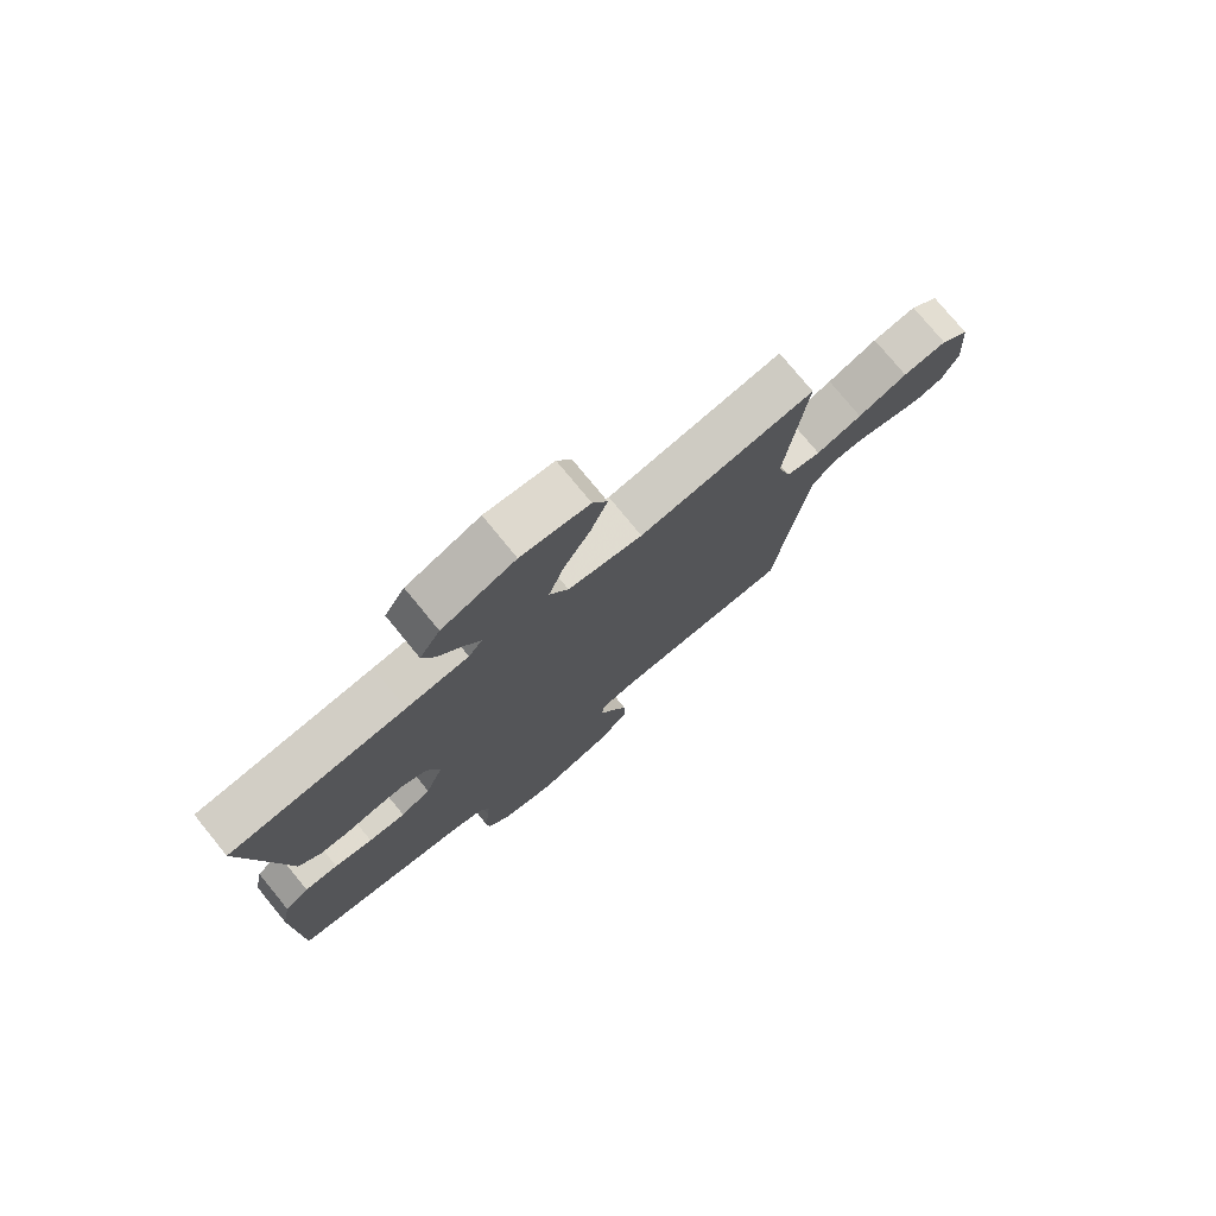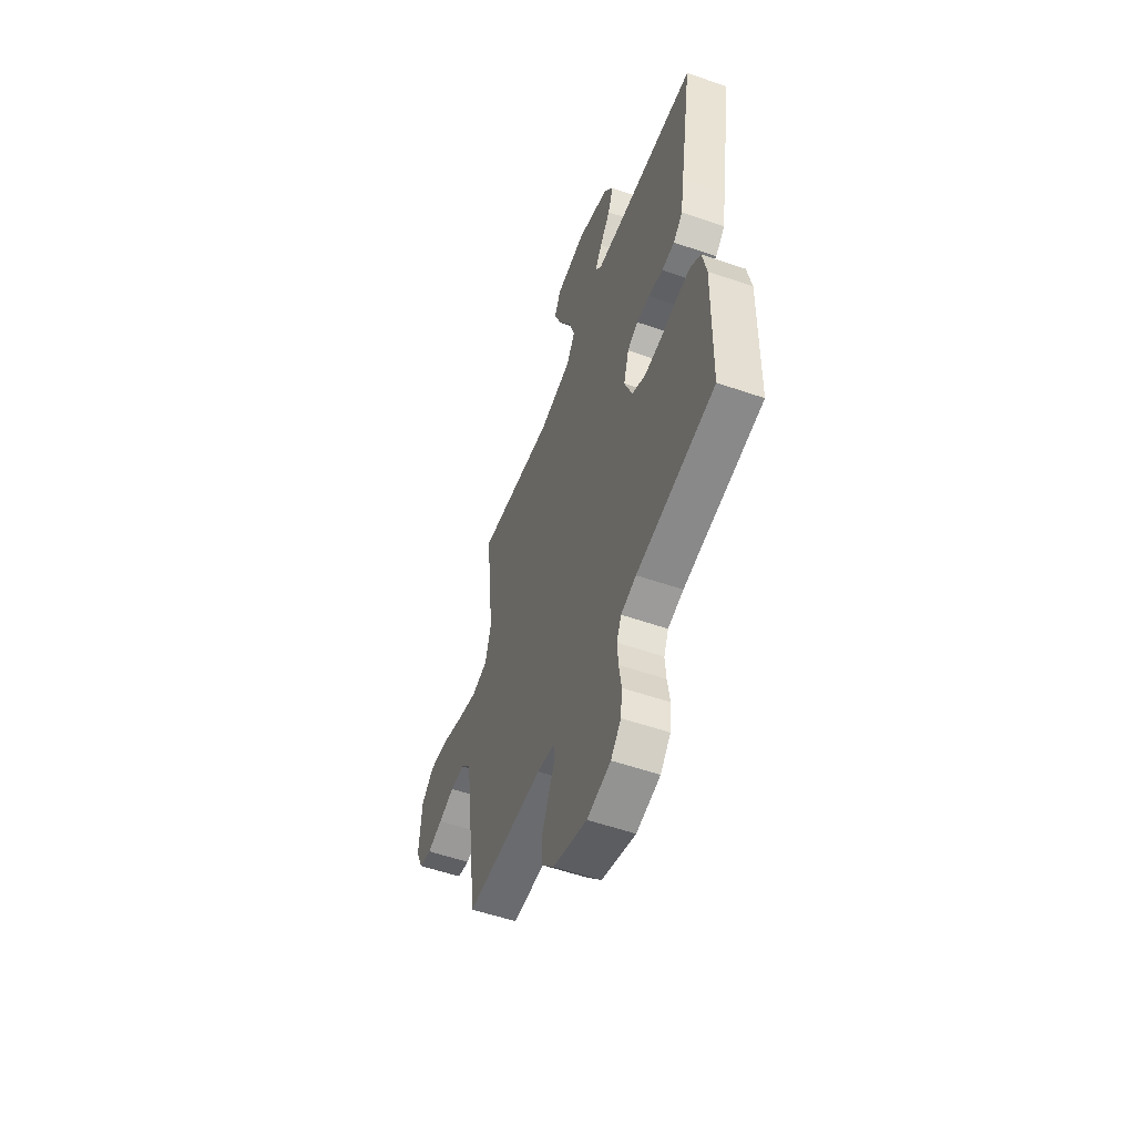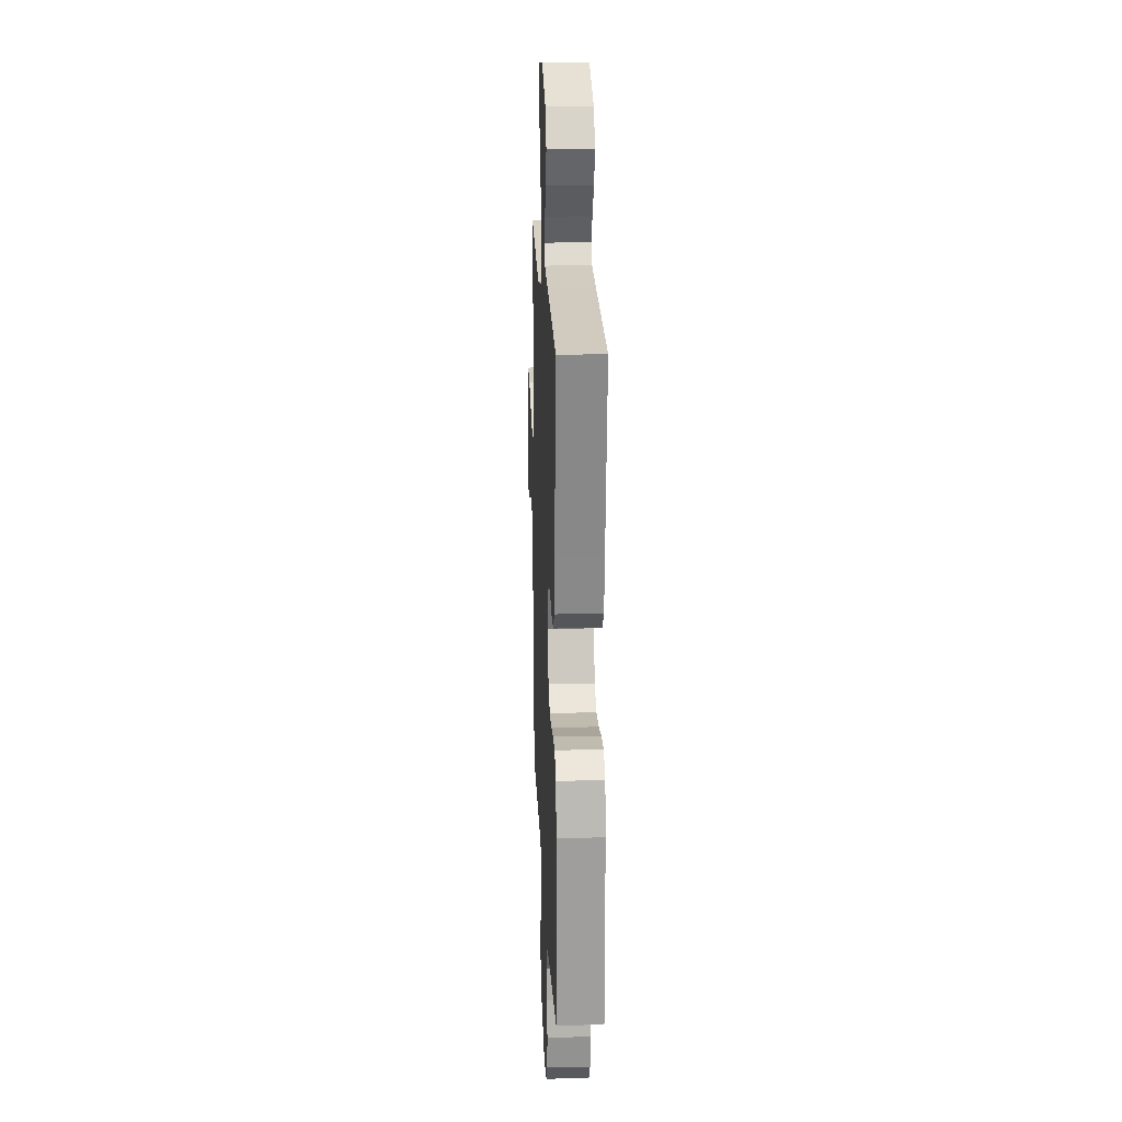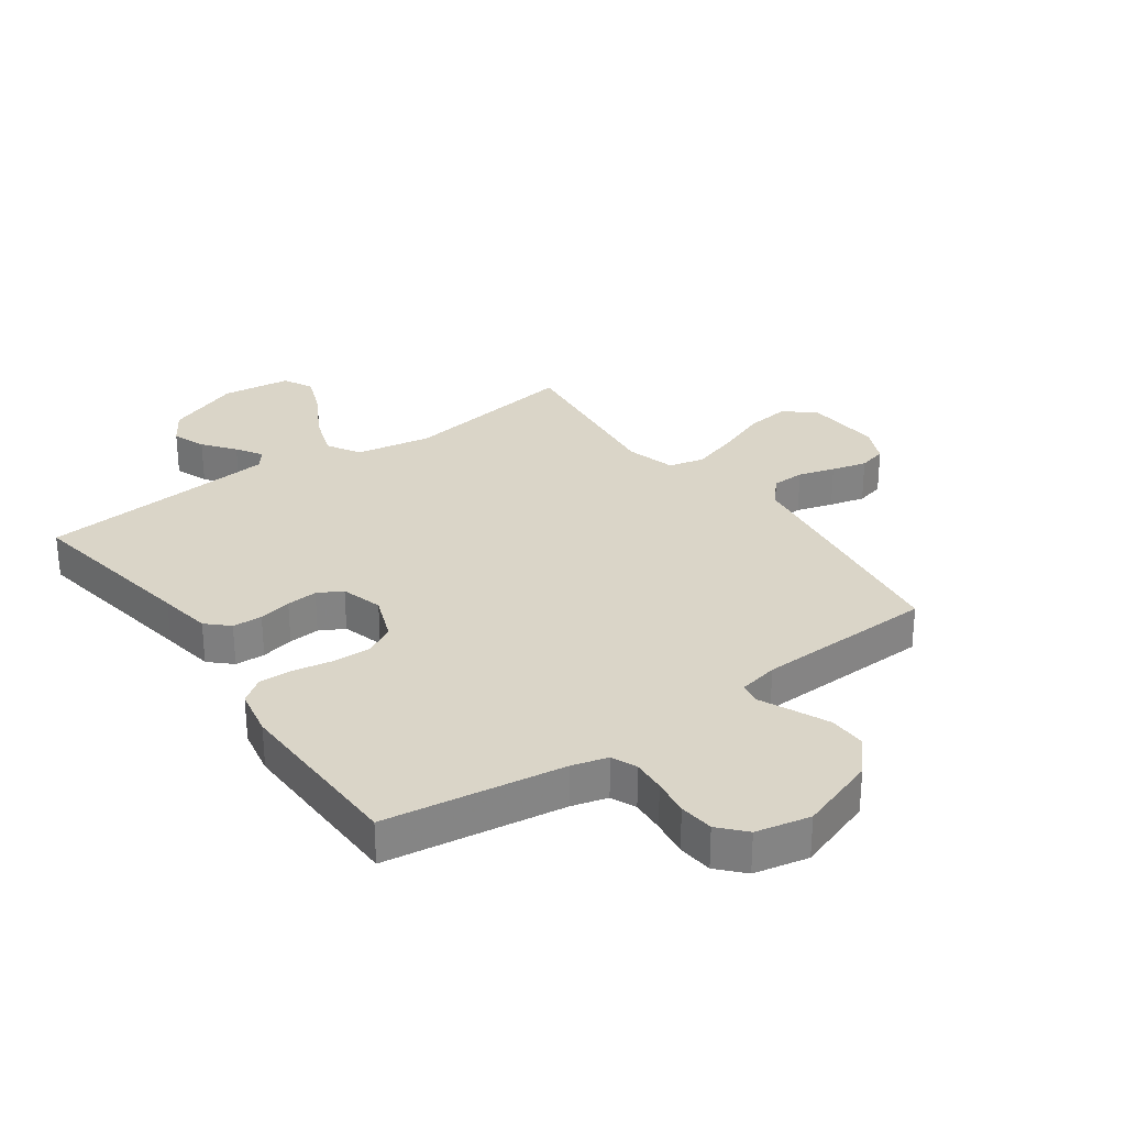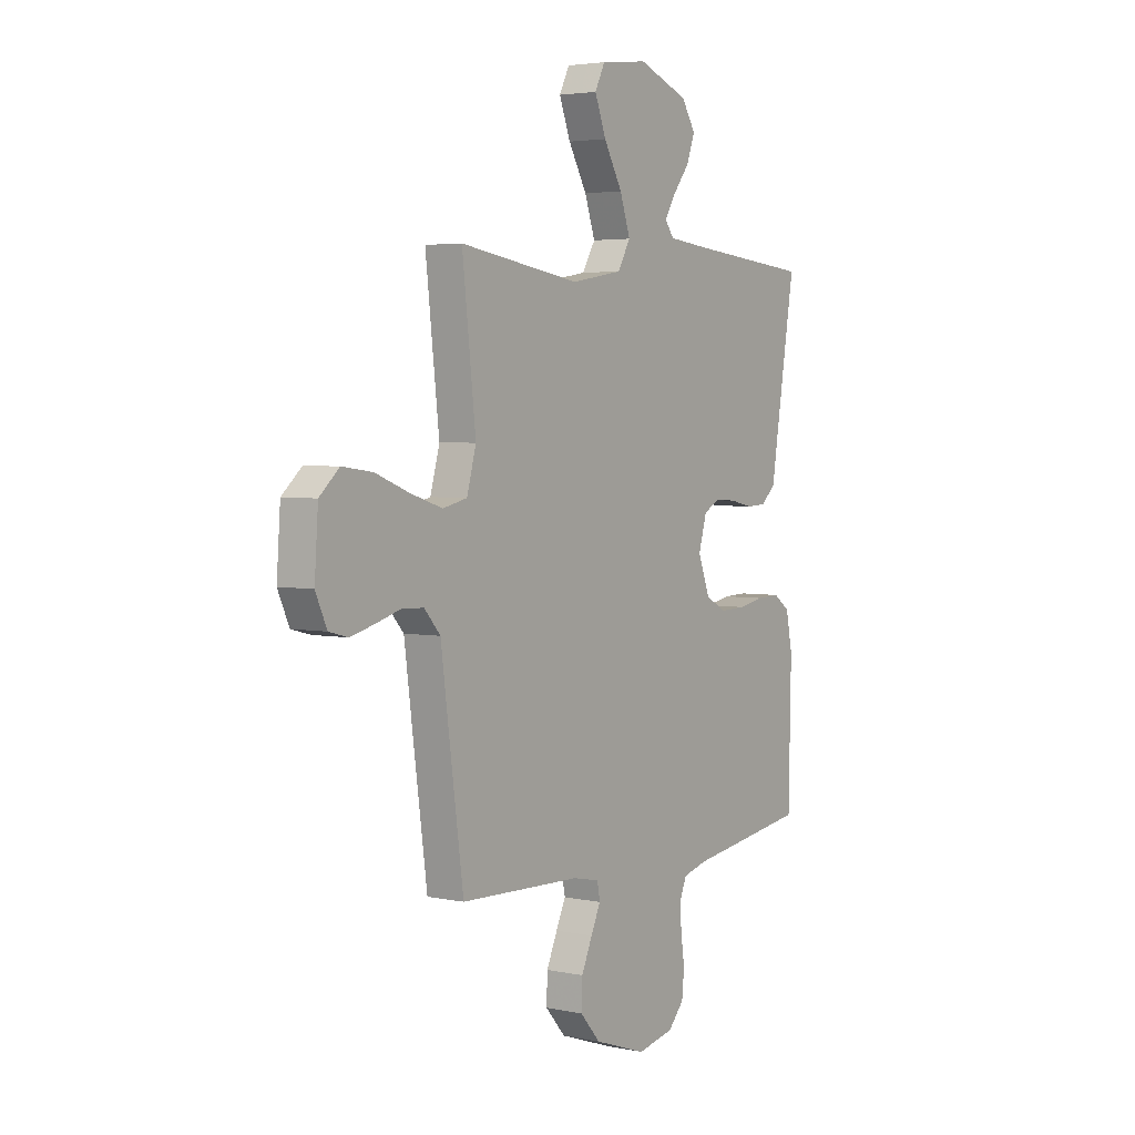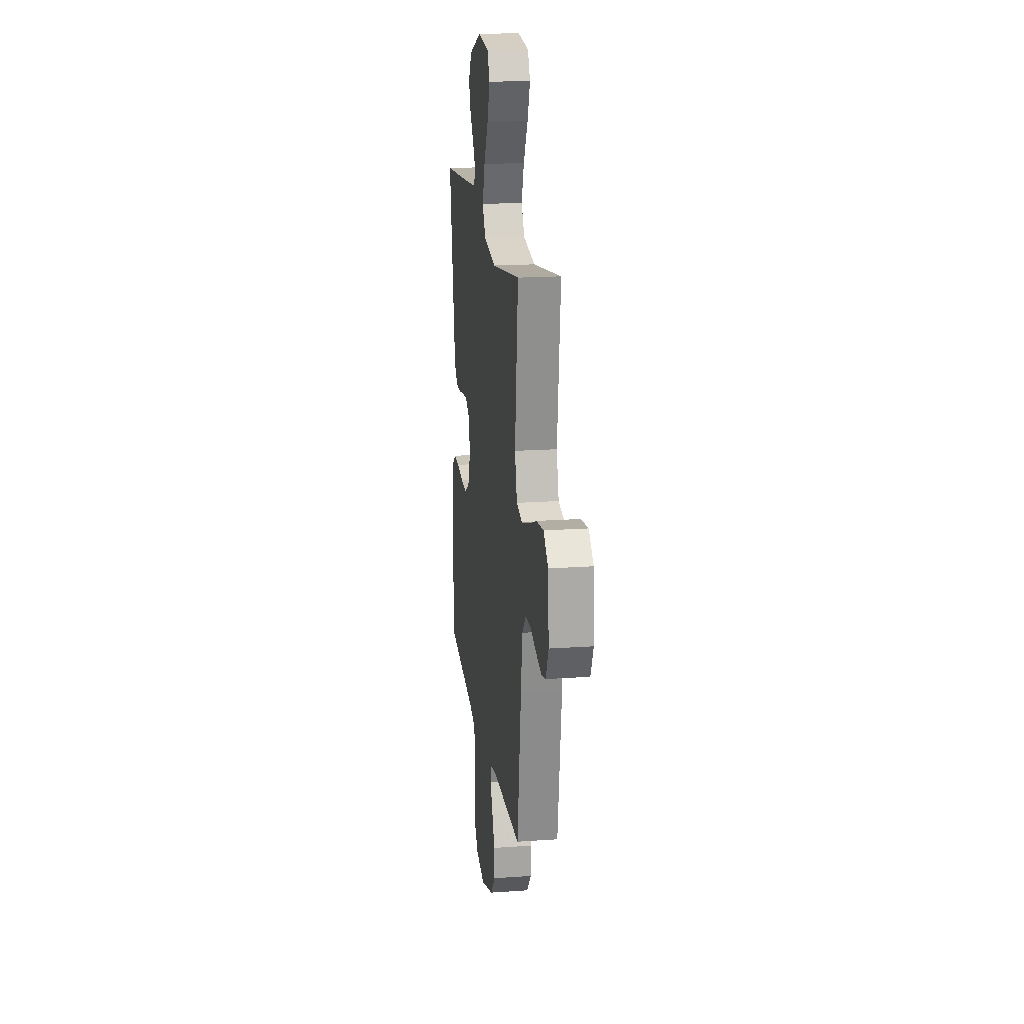
<metadata>
{"format":"obj","ext":"obj","renderer":"f3d","projection":"perspective","resolution":1024,"background":"white","views":[{"elev":76.7,"azim":140.7,"up":"+Z"},{"elev":-55.2,"azim":69.9,"up":"+Z"},{"elev":18.0,"azim":87.6,"up":"+Z"},{"elev":29.3,"azim":144.5,"up":"+Y"},{"elev":3.7,"azim":-55.4,"up":"+Z"},{"elev":18.6,"azim":-97.7,"up":"+Z"}]}
</metadata>
<code>
v -0.5 0.07 -0.5
v -0.541 0.07 -0.2
v -0.556 0.07 -0.088
v -0.596 0.07 -0.043
v -0.651 0.07 -0.041
v -0.712 0.07 -0.059
v -0.771 0.07 -0.074
v -0.818 0.07 -0.062
v -0.846 0.07 0
v -0.837 0.07 0.127
v -0.788 0.07 0.171
v -0.713 0.07 0.161
v -0.628 0.07 0.128
v -0.549 0.07 0.103
v -0.489 0.07 0.117
v -0.466 0.07 0.2
v -0.5 0.07 0.5
v -0.2 0.07 0.454
v -0.073 0.07 0.476
v -0.041 0.07 0.531
v -0.067 0.07 0.607
v -0.113 0.07 0.688
v -0.141 0.07 0.761
v -0.116 0.07 0.811
v 0 0.07 0.825
v 0.125 0.07 0.777
v 0.16 0.07 0.722
v 0.139 0.07 0.666
v 0.098 0.07 0.613
v 0.071 0.07 0.569
v 0.094 0.07 0.539
v 0.2 0.07 0.528
v 0.5 0.07 0.5
v 0.451 0.07 0.2
v 0.437 0.07 0.112
v 0.401 0.07 0.078
v 0.351 0.07 0.076
v 0.296 0.07 0.088
v 0.244 0.07 0.092
v 0.203 0.07 0.07
v 0.183 0.07 0
v 0.213 0.07 -0.078
v 0.264 0.07 -0.105
v 0.327 0.07 -0.103
v 0.392 0.07 -0.091
v 0.449 0.07 -0.089
v 0.49 0.07 -0.119
v 0.506 0.07 -0.2
v 0.5 0.07 -0.5
v 0.2 0.07 -0.543
v 0.141 0.07 -0.559
v 0.123 0.07 -0.601
v 0.127 0.07 -0.657
v 0.136 0.07 -0.719
v 0.13 0.07 -0.777
v 0.091 0.07 -0.82
v 0 0.07 -0.839
v -0.13 0.07 -0.794
v -0.18 0.07 -0.737
v -0.178 0.07 -0.674
v -0.151 0.07 -0.613
v -0.127 0.07 -0.561
v -0.134 0.07 -0.524
v -0.2 0.07 -0.51
v -0.5 0 -0.5
v -0.541 0 -0.2
v -0.556 0 -0.088
v -0.596 0 -0.043
v -0.651 0 -0.041
v -0.712 0 -0.059
v -0.771 0 -0.074
v -0.818 0 -0.062
v -0.846 0 0
v -0.837 0 0.127
v -0.788 0 0.171
v -0.713 0 0.161
v -0.628 0 0.128
v -0.549 0 0.103
v -0.489 0 0.117
v -0.466 0 0.2
v -0.5 0 0.5
v -0.2 0 0.454
v -0.073 0 0.476
v -0.041 0 0.531
v -0.067 0 0.607
v -0.113 0 0.688
v -0.141 0 0.761
v -0.116 0 0.811
v 0 0 0.825
v 0.125 0 0.777
v 0.16 0 0.722
v 0.139 0 0.666
v 0.098 0 0.613
v 0.071 0 0.569
v 0.094 0 0.539
v 0.2 0 0.528
v 0.5 0 0.5
v 0.451 0 0.2
v 0.437 0 0.112
v 0.401 0 0.078
v 0.351 0 0.076
v 0.296 0 0.088
v 0.244 0 0.092
v 0.203 0 0.07
v 0.183 0 0
v 0.213 0 -0.078
v 0.264 0 -0.105
v 0.327 0 -0.103
v 0.392 0 -0.091
v 0.449 0 -0.089
v 0.49 0 -0.119
v 0.506 0 -0.2
v 0.5 0 -0.5
v 0.2 0 -0.543
v 0.141 0 -0.559
v 0.123 0 -0.601
v 0.127 0 -0.657
v 0.136 0 -0.719
v 0.13 0 -0.777
v 0.091 0 -0.82
v 0 0 -0.839
v -0.13 0 -0.794
v -0.18 0 -0.737
v -0.178 0 -0.674
v -0.151 0 -0.613
v -0.127 0 -0.561
v -0.134 0 -0.524
v -0.2 0 -0.51
f 59 60 61 62
f 57 58 59 62
f 57 62 63
f 56 57 63
f 53 54 55 56
f 52 53 56 63
f 51 52 63
f 50 51 63 64
f 48 49 50 64
f 44 45 46 47
f 43 44 47 48
f 35 36 37 38
f 34 35 38 39
f 32 33 34 39
f 31 32 39 40
f 26 27 28 29
f 26 29 30
f 25 26 30
f 24 25 30
f 21 22 23 24
f 20 21 24 30
f 19 20 30 31
f 16 17 18
f 15 16 18 19
f 10 11 12 13
f 10 13 14
f 9 10 14
f 8 9 14 15
f 5 6 7 8
f 64 1 2 3
f 43 48 64 3
f 19 31 40 41
f 15 19 41 42
f 5 8 15
f 4 5 15
f 15 42 43
f 3 4 15 43
f 126 125 124 123
f 126 123 122 121
f 127 126 121
f 127 121 120
f 120 119 118 117
f 127 120 117 116
f 127 116 115
f 128 127 115 114
f 128 114 113 112
f 111 110 109 108
f 112 111 108 107
f 102 101 100 99
f 103 102 99 98
f 103 98 97 96
f 104 103 96 95
f 93 92 91 90
f 94 93 90
f 94 90 89
f 94 89 88
f 88 87 86 85
f 94 88 85 84
f 95 94 84 83
f 82 81 80
f 83 82 80 79
f 77 76 75 74
f 78 77 74
f 78 74 73
f 79 78 73 72
f 72 71 70 69
f 67 66 65 128
f 67 128 112 107
f 105 104 95 83
f 106 105 83 79
f 79 72 69
f 79 69 68
f 107 106 79
f 107 79 68 67
f 1 65 66 2
f 2 66 67 3
f 3 67 68 4
f 4 68 69 5
f 5 69 70 6
f 6 70 71 7
f 7 71 72 8
f 8 72 73 9
f 9 73 74 10
f 10 74 75 11
f 11 75 76 12
f 12 76 77 13
f 13 77 78 14
f 14 78 79 15
f 15 79 80 16
f 16 80 81 17
f 17 81 82 18
f 18 82 83 19
f 19 83 84 20
f 20 84 85 21
f 21 85 86 22
f 22 86 87 23
f 23 87 88 24
f 24 88 89 25
f 25 89 90 26
f 26 90 91 27
f 27 91 92 28
f 28 92 93 29
f 29 93 94 30
f 30 94 95 31
f 31 95 96 32
f 32 96 97 33
f 33 97 98 34
f 34 98 99 35
f 35 99 100 36
f 36 100 101 37
f 37 101 102 38
f 38 102 103 39
f 39 103 104 40
f 40 104 105 41
f 41 105 106 42
f 42 106 107 43
f 43 107 108 44
f 44 108 109 45
f 45 109 110 46
f 46 110 111 47
f 47 111 112 48
f 48 112 113 49
f 49 113 114 50
f 50 114 115 51
f 51 115 116 52
f 52 116 117 53
f 53 117 118 54
f 54 118 119 55
f 55 119 120 56
f 56 120 121 57
f 57 121 122 58
f 58 122 123 59
f 59 123 124 60
f 60 124 125 61
f 61 125 126 62
f 62 126 127 63
f 63 127 128 64
f 64 128 65 1

</code>
